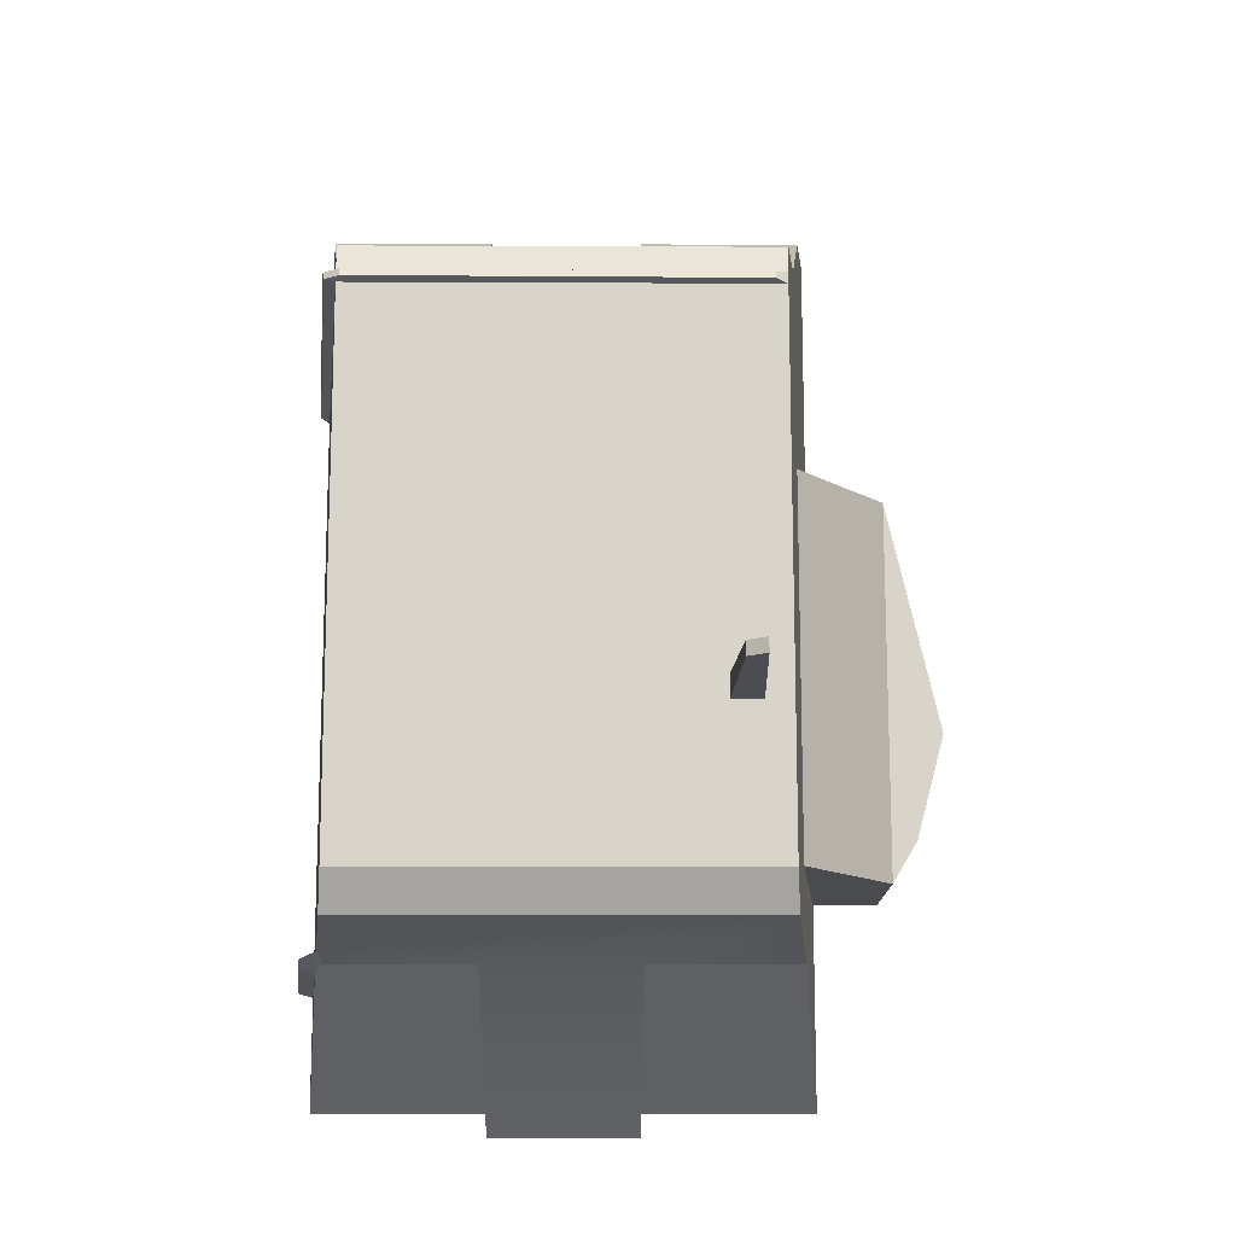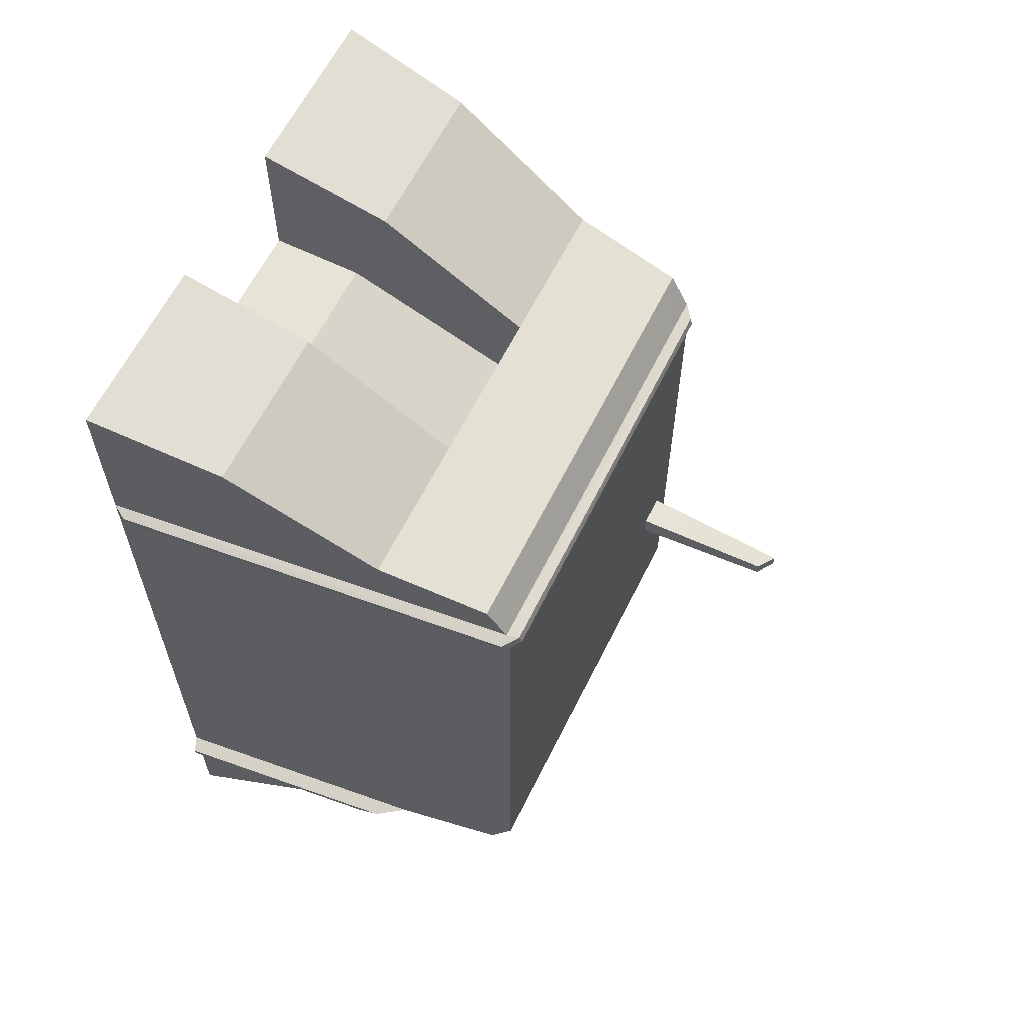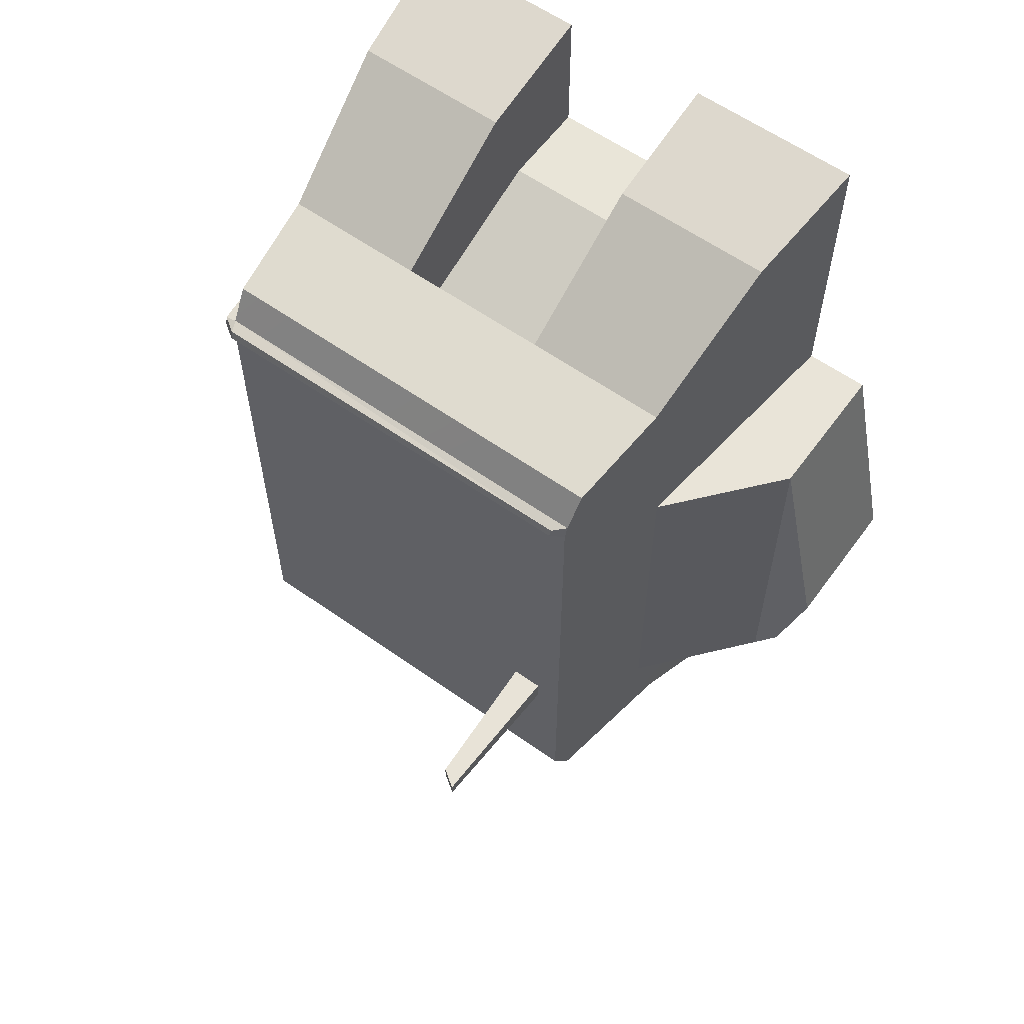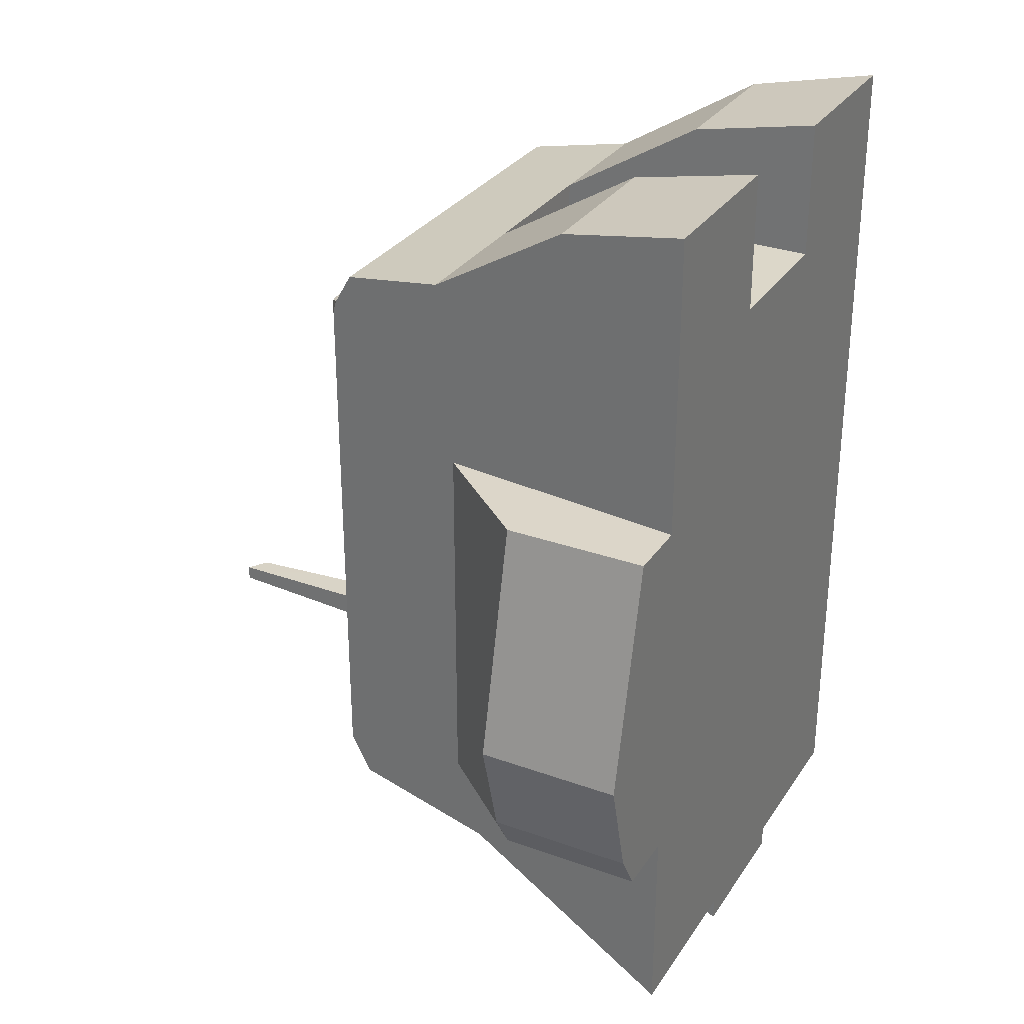
<metadata>
{"format":"obj","ext":"obj","renderer":"f3d","projection":"perspective","resolution":1024,"background":"white","views":[{"elev":-14.3,"azim":179.5,"up":"+Z"},{"elev":62.3,"azim":116.4,"up":"+Z"},{"elev":59.8,"azim":-144.0,"up":"+Z"},{"elev":30.2,"azim":-62.4,"up":"+Z"}]}
</metadata>
<code>
v    -0.4616 1.06 -0.2738
v    -0.4458 1.46 -0.262
v    -0.3973 1.427 -0.262
v    -0.3973 1.427 -0.262
v    -0.3816 1.06 -0.2738
v    -0.4616 1.06 -0.2738
v    -0.3816 1.06 -0.2738
v    -0.3973 1.427 -0.262
v    -0.3973 1.427 -0.2256
v    -0.3973 1.427 -0.2256
v    -0.3816 1.06 -0.2138
v    -0.3816 1.06 -0.2738
v    -0.3816 1.06 -0.2138
v    -0.3973 1.427 -0.2256
v    -0.4458 1.46 -0.2256
v    -0.4458 1.46 -0.2256
v    -0.4616 1.06 -0.2138
v    -0.3816 1.06 -0.2138
v    -0.4616 1.06 -0.2138
v    -0.4458 1.46 -0.2256
v    -0.4458 1.46 -0.262
v    -0.4458 1.46 -0.262
v    -0.4616 1.06 -0.2738
v    -0.4616 1.06 -0.2138
v    -0.4616 1.06 -0.2738
v    -0.3816 1.06 -0.2738
v    -0.3816 1.06 -0.2138
v    -0.3816 1.06 -0.2138
v    -0.4616 1.06 -0.2138
v    -0.4616 1.06 -0.2738
v    -0.3973 1.427 -0.2256
v    -0.3973 1.427 -0.262
v    -0.4458 1.46 -0.262
v    -0.4458 1.46 -0.262
v    -0.4458 1.46 -0.2256
v    -0.3973 1.427 -0.2256
v    -0.6134 0.34 1.138
v    -0.6518 2e-06 1.207
v    -0.1918 2e-06 1.207
v    -0.1918 2e-06 1.207
v    -0.1918 0.34 1.138
v    -0.6134 0.34 1.138
v    -0.5703 0.72 0.9073
v    -0.6134 0.34 1.138
v    -0.1918 0.34 1.138
v    -0.1918 0.34 1.138
v    -0.1918 0.72 0.9073
v    -0.5703 0.72 0.9073
v     0.2082 0.72 0.9073
v     0.5866 0.72 0.9073
v     0.5549 1 0.8593
v    -0.1918 0.72 0.9073
v     0.2082 0.72 0.9073
v     0.5549 1 0.8593
v    -0.5703 0.72 0.9073
v    -0.1918 0.72 0.9073
v     0.5549 1 0.8593
v    -0.5386 1 0.8593
v    -0.5703 0.72 0.9073
v     0.5549 1 0.8593
v     0.5503 1.051 0.7759
v    -0.5329 1.051 0.7744
v    -0.5386 1 0.8593
v    -0.5386 1 0.8593
v     0.5549 1 0.8593
v     0.5503 1.051 0.7759
v     0.5482 1.06 -0.663
v    -0.5318 1.06 -0.663
v    -0.5318 1.06 0.741
v    -0.5318 1.06 0.741
v     0.5492 1.061 0.7413
v     0.5482 1.06 -0.663
v     0.5549 1 -0.7629
v    -0.5386 1 -0.7629
v    -0.5318 1.06 -0.663
v    -0.5318 1.06 -0.663
v     0.5482 1.06 -0.663
v     0.5549 1 -0.7629
v     0.5878 0.7099 -0.8105
v     0.5822 0.6 -0.8286
v     0.2082 0.6 -0.8286
v    -0.5386 1 -0.7629
v     0.5549 1 -0.7629
v     0.5878 0.7099 -0.8105
v    -0.5386 1 -0.7629
v     0.5878 0.7099 -0.8105
v     0.2082 0.6 -0.8286
v    -0.1918 0.6 -0.8286
v    -0.5839 0.6 -0.8286
v    -0.5386 1 -0.7629
v    -0.1918 0.6 -0.8286
v    -0.5386 1 -0.7629
v     0.2082 0.6 -0.8286
v     0.2082 -0 -1.207
v    -0.1918 -0 -1.207
v    -0.1918 0.6 -0.8286
v     0.2082 -0 -1.207
v    -0.1918 0.6 -0.8286
v     0.2082 0.6 -0.8286
v    -0.5839 0.6 -0.8286
v    -0.1918 0.6 -0.8286
v    -0.1918 2e-06 -1.147
v    -0.1918 2e-06 -1.147
v    -0.6518 2e-06 -1.147
v    -0.5839 0.6 -0.8286
v     0.2082 2e-06 -1.147
v     0.6682 2e-06 -1.147
v     0.6682 2e-06 -0.8468
v     0.6682 2e-06 1.207
v     0.2082 2e-06 1.207
v     0.2082 3e-05 0.8388
v     0.6682 2e-06 1.207
v     0.2082 3e-05 0.8388
v     0.2082 2e-06 -1.147
v     0.6682 2e-06 0.7409
v     0.6682 2e-06 0.7769
v     0.6682 2e-06 1.207
v     0.6682 2e-06 0.7409
v     0.6682 2e-06 1.207
v     0.2082 2e-06 -1.147
v     0.6682 2e-06 0.7409
v     0.2082 2e-06 -1.147
v     0.6682 2e-06 -0.8468
v     0.6682 2e-06 -0.8108
v     0.6682 2e-06 0.7409
v     0.6682 2e-06 -0.8468
v    -0.5839 0.6 -0.8286
v    -0.6518 2e-06 -1.147
v    -0.6518 2e-06 -0.6
v    -0.6518 2e-06 -0.6
v    -0.5757 0.6734 -0.6
v    -0.5839 0.6 -0.8286
v     0.6682 2e-06 -0.8468
v     0.6682 2e-06 -1.147
v     0.6041 0.5661 -0.8466
v     0.2082 0.236 0.8393
v    -0.1918 0.236 0.8393
v    -0.1918 3e-05 0.8388
v    -0.1918 3e-05 0.8388
v     0.2082 3e-05 0.8388
v     0.2082 0.236 0.8393
v     0.2082 0.7198 0.6573
v    -0.1918 0.7198 0.6573
v    -0.1918 0.236 0.8393
v    -0.1918 0.236 0.8393
v     0.2082 0.236 0.8393
v     0.2082 0.7198 0.6573
v     0.6297 0.34 1.138
v     0.2082 0.34 1.138
v     0.2082 2e-06 1.207
v     0.2082 2e-06 1.207
v     0.6682 2e-06 1.207
v     0.6297 0.34 1.138
v     0.5866 0.72 0.9073
v     0.2082 0.72 0.9073
v     0.2082 0.34 1.138
v     0.2082 0.34 1.138
v     0.6297 0.34 1.138
v     0.5866 0.72 0.9073
v     0.5822 0.6 -0.8286
v     0.6041 0.5661 -0.8466
v     0.6682 2e-06 -1.147
v     0.2082 2e-06 -1.147
v     0.2082 0.6 -0.8286
v     0.5822 0.6 -0.8286
v     0.2082 2e-06 -1.147
v     0.5822 0.6 -0.8286
v     0.6682 2e-06 -1.147
v    -0.1918 0.72 0.9073
v    -0.1918 0.7198 0.6573
v     0.2082 0.7198 0.6573
v     0.2082 0.7198 0.6573
v     0.2082 0.72 0.9073
v    -0.1918 0.72 0.9073
v     0.2082 0.72 0.9073
v     0.2082 0.7198 0.6573
v     0.2082 0.236 0.8393
v     0.2082 0.236 0.8393
v     0.2082 0.34 1.138
v     0.2082 0.72 0.9073
v     0.2082 0.34 1.138
v     0.2082 0.236 0.8393
v     0.2082 3e-05 0.8388
v     0.2082 3e-05 0.8388
v     0.2082 2e-06 1.207
v     0.2082 0.34 1.138
v    -0.1918 2e-06 1.207
v    -0.1918 3e-05 0.8388
v    -0.1918 0.236 0.8393
v    -0.1918 0.236 0.8393
v    -0.1918 0.34 1.138
v    -0.1918 2e-06 1.207
v    -0.1918 0.34 1.138
v    -0.1918 0.236 0.8393
v    -0.1918 0.7198 0.6573
v    -0.1918 0.7198 0.6573
v    -0.1918 0.72 0.9073
v    -0.1918 0.34 1.138
v    -0.1918 3e-05 0.8388
v    -0.1918 2e-06 1.207
v    -0.6518 2e-06 1.207
v    -0.6518 2e-06 -1.147
v    -0.1918 2e-06 -1.147
v    -0.1918 3e-05 0.8388
v    -0.6518 2e-06 -0.6
v    -0.6518 2e-06 -1.147
v    -0.1918 3e-05 0.8388
v    -0.6518 2e-06 0.4
v    -0.6518 2e-06 -0.6
v    -0.1918 3e-05 0.8388
v    -0.6518 2e-06 0.4
v    -0.1918 3e-05 0.8388
v    -0.6518 2e-06 1.207
v    -0.1918 3e-05 0.8388
v    -0.1918 2e-06 -1.147
v     0.2082 2e-06 -1.147
v     0.2082 2e-06 -1.147
v     0.2082 3e-05 0.8388
v    -0.1918 3e-05 0.8388
v    -0.1918 2e-06 -1.147
v    -0.1918 -0 -1.207
v     0.2082 -0 -1.207
v     0.2082 -0 -1.207
v     0.2082 2e-06 -1.147
v    -0.1918 2e-06 -1.147
v    -0.1918 -0 -1.207
v    -0.1918 2e-06 -1.147
v    -0.1918 0.6 -0.8286
v     0.2082 0.6 -0.8286
v     0.2082 2e-06 -1.147
v     0.2082 -0 -1.207
v    -0.5703 0.72 0.9073
v    -0.5386 1 0.8593
v    -0.5329 1.051 0.7744
v    -0.5386 1 -0.7629
v    -0.5839 0.6 -0.8286
v    -0.5757 0.6734 -0.6
v    -0.5386 1 -0.7629
v    -0.5757 0.6734 -0.6
v    -0.5757 0.6733 0.4
v    -0.5386 1 -0.7629
v    -0.5757 0.6733 0.4
v    -0.5703 0.72 0.9073
v    -0.5318 1.06 -0.663
v    -0.5386 1 -0.7629
v    -0.5703 0.72 0.9073
v    -0.5318 1.06 -0.663
v    -0.5703 0.72 0.9073
v    -0.5329 1.051 0.7744
v    -0.5318 1.06 0.741
v    -0.5318 1.06 -0.663
v    -0.5329 1.051 0.7744
v    -0.6518 2e-06 1.207
v    -0.6134 0.34 1.138
v    -0.5703 0.72 0.9073
v    -0.6518 2e-06 0.4
v    -0.6518 2e-06 1.207
v    -0.5703 0.72 0.9073
v    -0.5757 0.6733 0.4
v    -0.6518 2e-06 0.4
v    -0.5703 0.72 0.9073
v    -0.8871 0.3804 -0.4907
v    -0.8871 2e-06 -0.4907
v    -0.9614 2e-06 -0.2138
v    -0.9614 2e-06 -0.2138
v    -0.9614 0.3804 -0.2138
v    -0.8871 0.3804 -0.4907
v    -0.5757 0.6733 0.4
v    -0.8218 0.3804 0.4
v    -0.8218 2e-06 0.4
v    -0.8218 2e-06 0.4
v    -0.6518 2e-06 0.4
v    -0.5757 0.6733 0.4
v    -0.6518 2e-06 0.4
v    -0.8218 2e-06 0.4
v    -0.8218 2e-06 -0.6
v    -0.8218 2e-06 -0.6
v    -0.6518 2e-06 -0.6
v    -0.6518 2e-06 0.4
v    -0.6518 2e-06 -0.6
v    -0.8218 2e-06 -0.6
v    -0.8218 0.3804 -0.6
v    -0.8218 0.3804 -0.6
v    -0.5757 0.6734 -0.6
v    -0.6518 2e-06 -0.6
v    -0.5757 0.6734 -0.6
v    -0.8218 0.3804 -0.6
v    -0.8218 0.3804 0.4
v    -0.8218 0.3804 0.4
v    -0.5757 0.6733 0.4
v    -0.5757 0.6734 -0.6
v    -0.8218 0.3804 0.4
v    -0.9614 0.3804 -0.2138
v    -0.9614 2e-06 -0.2138
v    -0.9614 2e-06 -0.2138
v    -0.8218 2e-06 0.4
v    -0.8218 0.3804 0.4
v    -0.8218 2e-06 0.4
v    -0.9614 2e-06 -0.2138
v    -0.8871 2e-06 -0.4907
v    -0.8871 2e-06 -0.4907
v    -0.8218 2e-06 -0.6
v    -0.8218 2e-06 0.4
v    -0.8218 2e-06 -0.6
v    -0.8871 2e-06 -0.4907
v    -0.8871 0.3804 -0.4907
v    -0.8871 0.3804 -0.4907
v    -0.8218 0.3804 -0.6
v    -0.8218 2e-06 -0.6
v    -0.8218 0.3804 -0.6
v    -0.8871 0.3804 -0.4907
v    -0.9614 0.3804 -0.2138
v    -0.9614 0.3804 -0.2138
v    -0.8218 0.3804 0.4
v    -0.8218 0.3804 -0.6
v     0.5878 0.7099 -0.8105
v     0.5549 1 -0.7629
v     0.5482 1.06 -0.663
v     0.6682 2e-06 0.7409
v     0.6682 2e-06 -0.8108
v     0.5878 0.7099 -0.8105
v     0.6682 2e-06 0.7409
v     0.5878 0.7099 -0.8105
v     0.5482 1.06 -0.663
v     0.5492 1.061 0.7413
v     0.6682 2e-06 0.7409
v     0.5482 1.06 -0.663
v     0.6297 0.34 1.138
v     0.6682 2e-06 1.207
v     0.6682 2e-06 0.7769
v     0.5866 0.72 0.9073
v     0.6297 0.34 1.138
v     0.6682 2e-06 0.7769
v     0.5549 1 0.8593
v     0.5866 0.72 0.9073
v     0.6682 2e-06 0.7769
v     0.5503 1.051 0.7759
v     0.5549 1 0.8593
v     0.6682 2e-06 0.7769
v     0.6041 0.5661 -0.8466
v     0.5822 0.6 -0.8286
v     0.5878 0.7099 -0.8105
v     0.7068 0.01444 -0.8368
v     0.644 0.5693 -0.8366
v     0.6367 0.6333 -0.8205
v     0.6367 0.6333 -0.8205
v     0.7068 0.01444 -0.8208
v     0.7068 0.01444 -0.8368
v    -0.5009 1.077 0.7659
v     0.5394 1.081 0.7681
v     0.5373 1.088 0.7481
v     0.5373 1.088 0.7481
v    -0.4999 1.083 0.7468
v    -0.5009 1.077 0.7659
v     0.6883 0.03322 0.7469
v     0.5775 1.061 0.748
v     0.5814 1.052 0.7682
v     0.5814 1.052 0.7682
v     0.6902 0.03526 0.7682
v     0.6883 0.03322 0.7469
v     0.6041 0.5661 -0.8466
v     0.644 0.5693 -0.8366
v     0.7068 0.01444 -0.8368
v     0.7068 0.01444 -0.8368
v     0.6682 2e-06 -0.8468
v     0.6041 0.5661 -0.8466
v     0.6682 2e-06 -0.8468
v     0.7068 0.01444 -0.8368
v     0.7068 0.01444 -0.8208
v     0.7068 0.01444 -0.8208
v     0.6682 2e-06 -0.8108
v     0.6682 2e-06 -0.8468
v     0.6682 2e-06 -0.8108
v     0.7068 0.01444 -0.8208
v     0.6367 0.6333 -0.8205
v     0.6367 0.6333 -0.8205
v     0.5878 0.7099 -0.8105
v     0.6682 2e-06 -0.8108
v     0.5878 0.7099 -0.8105
v     0.6367 0.6333 -0.8205
v     0.644 0.5693 -0.8366
v     0.644 0.5693 -0.8366
v     0.6041 0.5661 -0.8466
v     0.5878 0.7099 -0.8105
v     0.5503 1.051 0.7759
v     0.5394 1.081 0.7681
v    -0.5009 1.077 0.7659
v    -0.5009 1.077 0.7659
v    -0.5329 1.051 0.7744
v     0.5503 1.051 0.7759
v    -0.5329 1.051 0.7744
v    -0.5009 1.077 0.7659
v    -0.4999 1.083 0.7468
v    -0.4999 1.083 0.7468
v    -0.5318 1.06 0.741
v    -0.5329 1.051 0.7744
v    -0.5318 1.06 0.741
v    -0.4999 1.083 0.7468
v     0.5373 1.088 0.7481
v     0.5373 1.088 0.7481
v     0.5492 1.061 0.7413
v    -0.5318 1.06 0.741
v     0.5492 1.061 0.7413
v     0.5775 1.061 0.748
v     0.6883 0.03322 0.7469
v     0.6883 0.03322 0.7469
v     0.6682 2e-06 0.7409
v     0.5492 1.061 0.7413
v     0.6682 2e-06 0.7409
v     0.6883 0.03322 0.7469
v     0.6902 0.03526 0.7682
v     0.6902 0.03526 0.7682
v     0.6682 2e-06 0.7769
v     0.6682 2e-06 0.7409
v     0.6682 2e-06 0.7769
v     0.6902 0.03526 0.7682
v     0.5814 1.052 0.7682
v     0.5814 1.052 0.7682
v     0.5503 1.051 0.7759
v     0.6682 2e-06 0.7769
v     0.5814 1.052 0.7682
v     0.5394 1.081 0.7681
v     0.5503 1.051 0.7759
v     0.5373 1.088 0.7481
v     0.5775 1.061 0.748
v     0.5492 1.061 0.7413
v     0.5814 1.052 0.7682
v     0.5775 1.061 0.748
v     0.5373 1.088 0.7481
v     0.5373 1.088 0.7481
v     0.5394 1.081 0.7681
v     0.5814 1.052 0.7682
g object0
f 1 2 3
f 4 5 6
f 7 8 9
f 10 11 12
f 13 14 15
f 16 17 18
f 19 20 21
f 22 23 24
f 25 26 27
f 28 29 30
f 31 32 33
f 34 35 36
g object1
f 37 38 39
f 55 56 57
f 58 59 60
f 61 62 63
f 64 65 66
f 67 68 69
f 70 71 72
f 73 74 75
f 76 77 78
f 79 80 81
f 82 83 84
f 85 86 87
f 88 89 90
f 91 92 93
f 94 95 96
f 97 98 99
f 100 101 102
f 103 104 105
f 106 107 108
f 109 110 111
f 112 113 114
f 115 116 117
f 118 119 120
f 121 122 123
f 124 125 126
f 127 128 129
f 130 131 132
f 133 134 135
f 136 137 138
f 139 140 141
f 142 143 144
f 145 146 147
f 148 149 150
f 151 152 153
f 154 155 156
f 157 158 159
f 160 161 162
f 163 164 165
f 166 167 168
f 169 170 171
f 172 173 174
f 175 176 177
f 178 179 180
f 181 182 183
f 184 185 186
f 187 188 189
f 190 191 192
f 193 194 195
f 196 197 198
f 199 200 201
f 202 203 204
f 205 206 207
f 208 209 210
f 211 212 213
f 214 215 216
f 217 218 219
f 220 221 222
f 223 224 225
f 226 227 228
f 229 230 231
f 232 233 234
f 235 236 237
f 238 239 240
f 241 242 243
f 244 245 246
f 247 248 249
f 250 251 252
f 253 254 255
f 256 257 258
f 259 260 261
f 262 263 264
f 265 266 267
f 268 269 270
f 271 272 273
f 274 275 276
f 277 278 279
f 280 281 282
f 283 284 285
f 286 287 288
f 289 290 291
f 292 293 294
f 295 296 297
f 298 299 300
f 301 302 303
f 304 305 306
f 307 308 309
f 310 311 312
f 313 314 315
f 316 317 318
f 319 320 321
f 322 323 324
f 325 326 327
f 328 329 330
f 331 332 333
f 334 335 336
f 337 338 339
f 340 341 342
f 343 344 345
f 346 347 348
f 349 350 351
f 352 353 354
f 355 356 357
f 358 359 360
f 361 362 363
f 364 365 366
f 367 368 369
f 370 371 372
f 373 374 375
f 376 377 378
f 379 380 381
f 382 383 384
f 385 386 387
f 388 389 390
f 391 392 393
f 394 395 396
f 397 398 399
f 400 401 402
f 403 404 405
f 406 407 408
f 409 410 411
f 412 413 414
f 415 416 417
f 418 419 420
f 421 422 423
f 424 425 426
f 427 428 429
f 430 431 432
f 40 41 42
f 43 44 45
f 46 47 48
f 49 50 51
f 52 53 54

</code>
